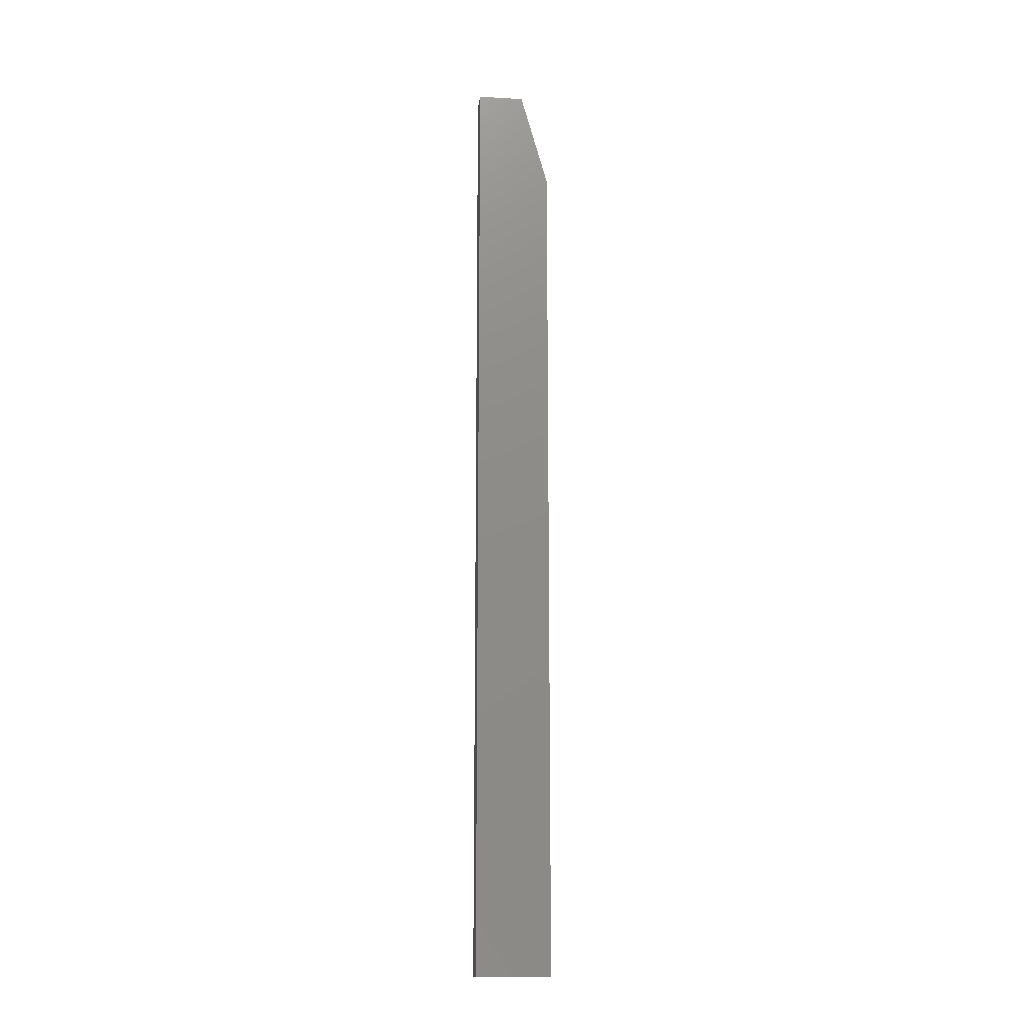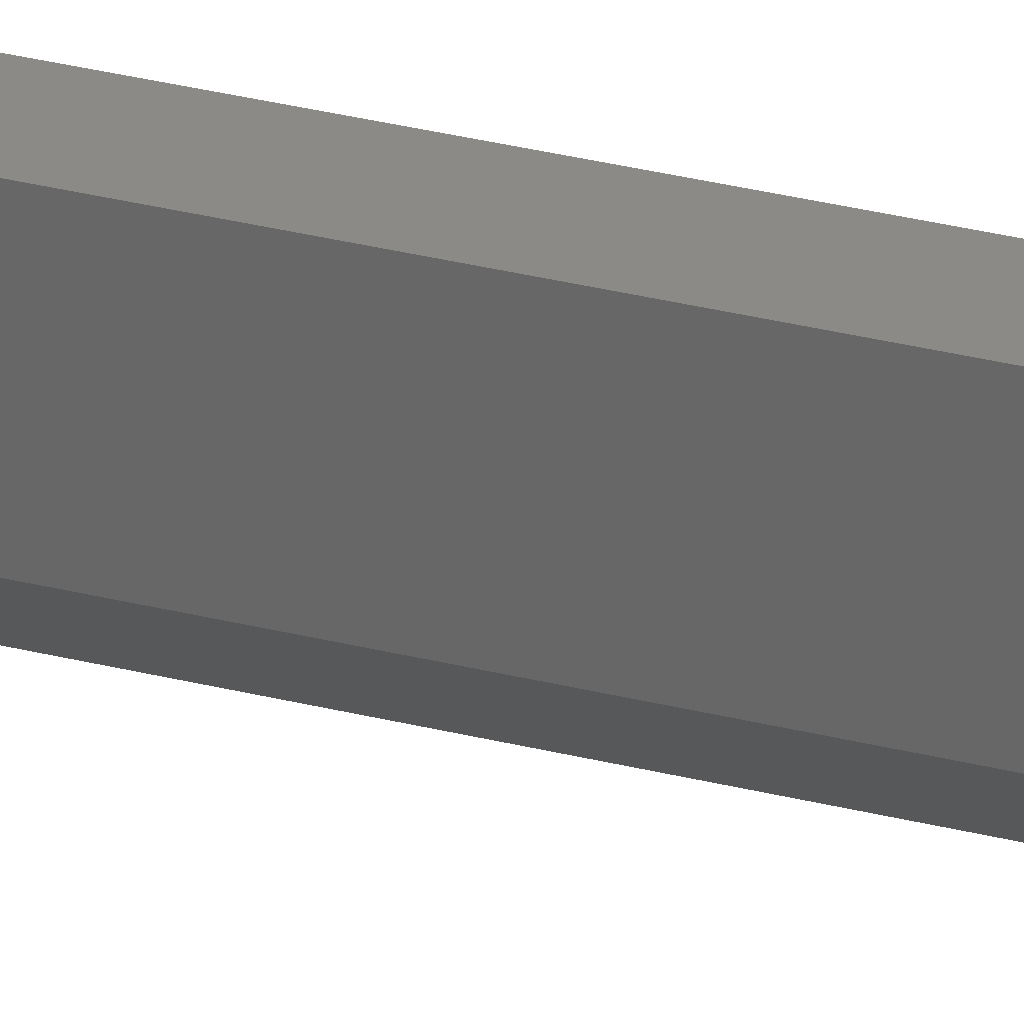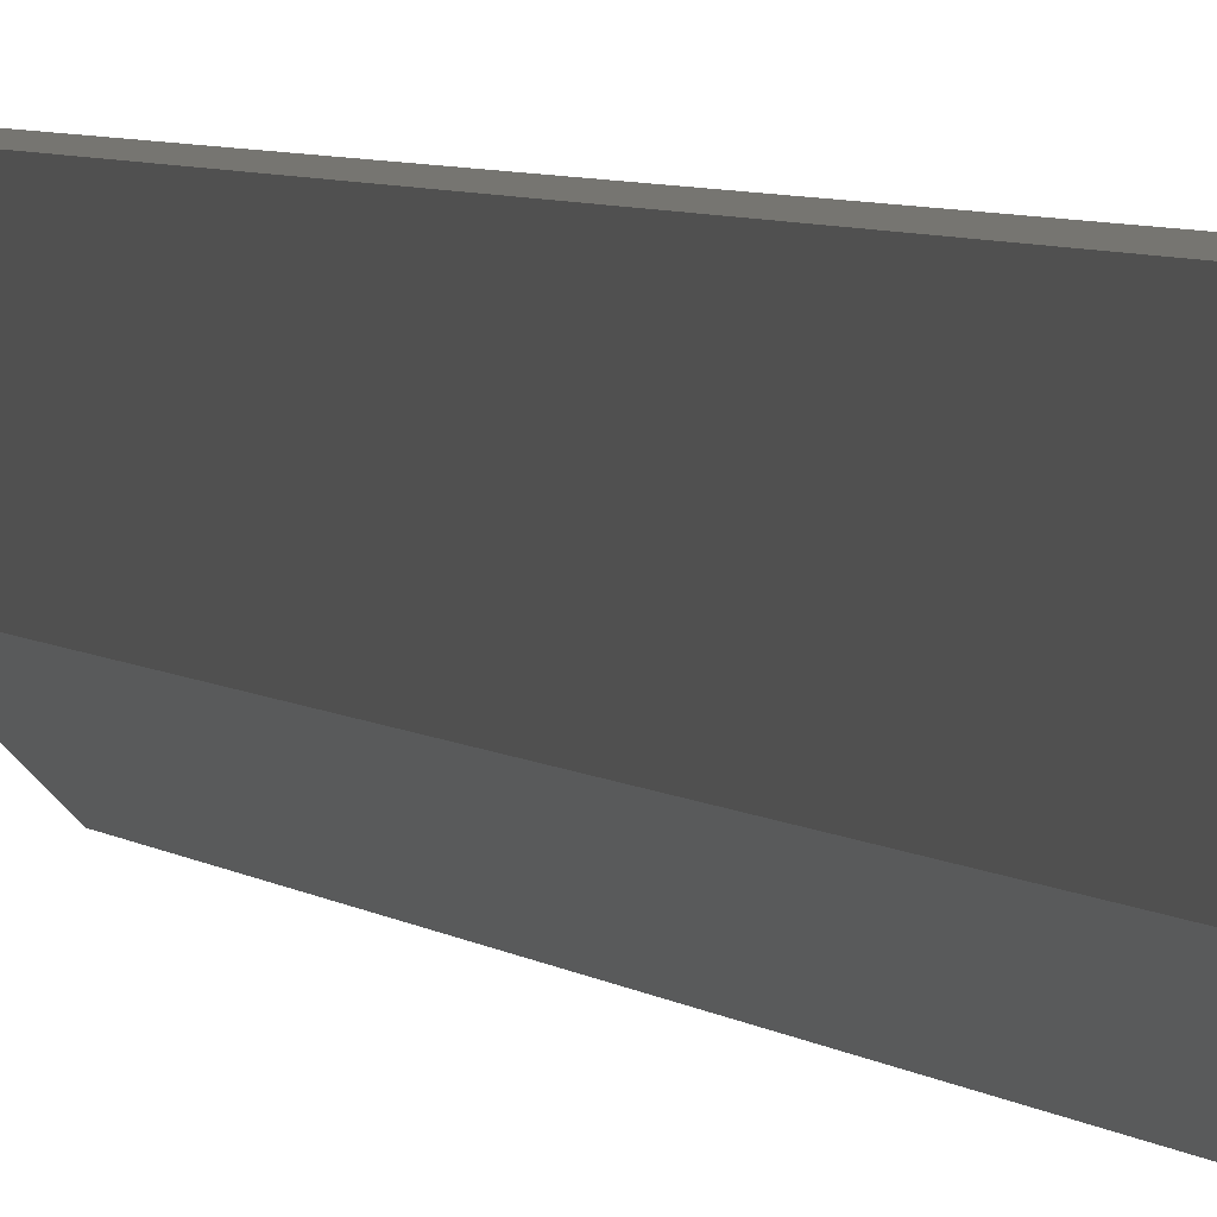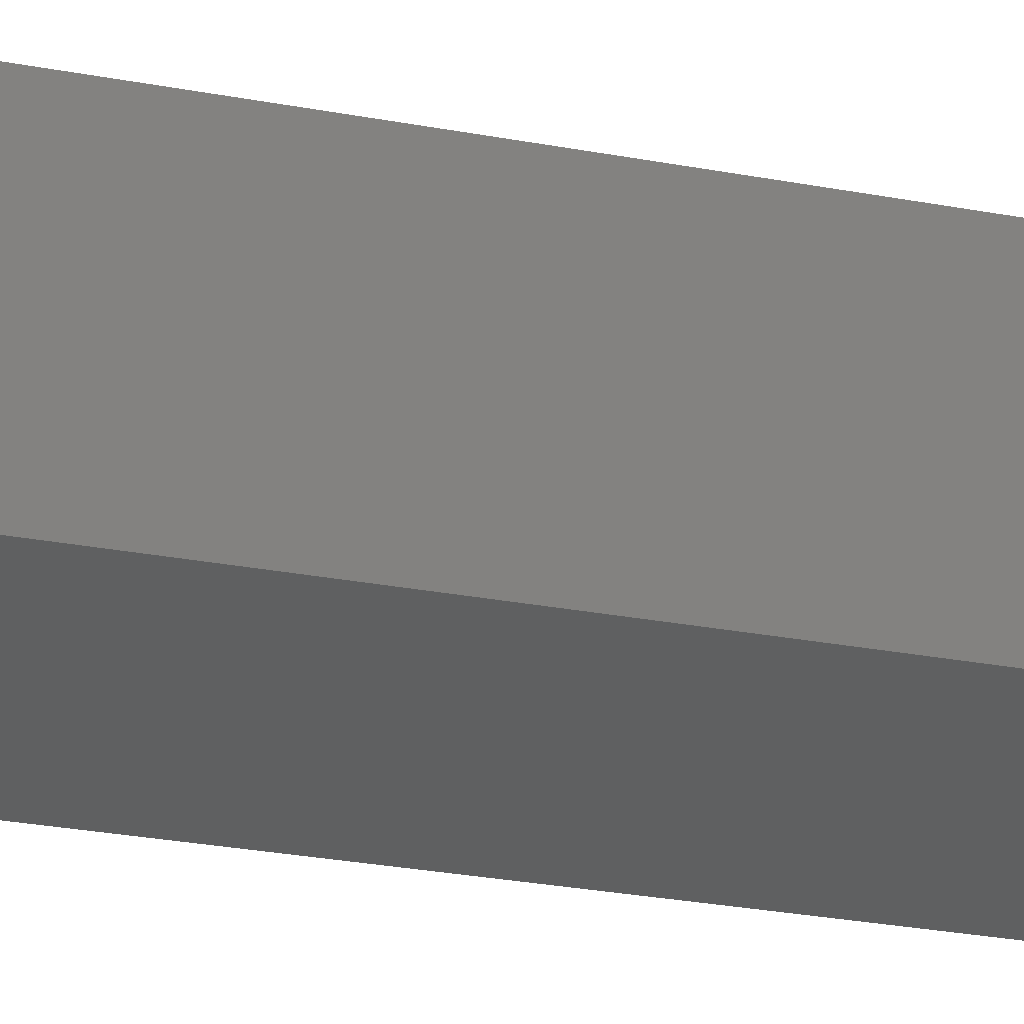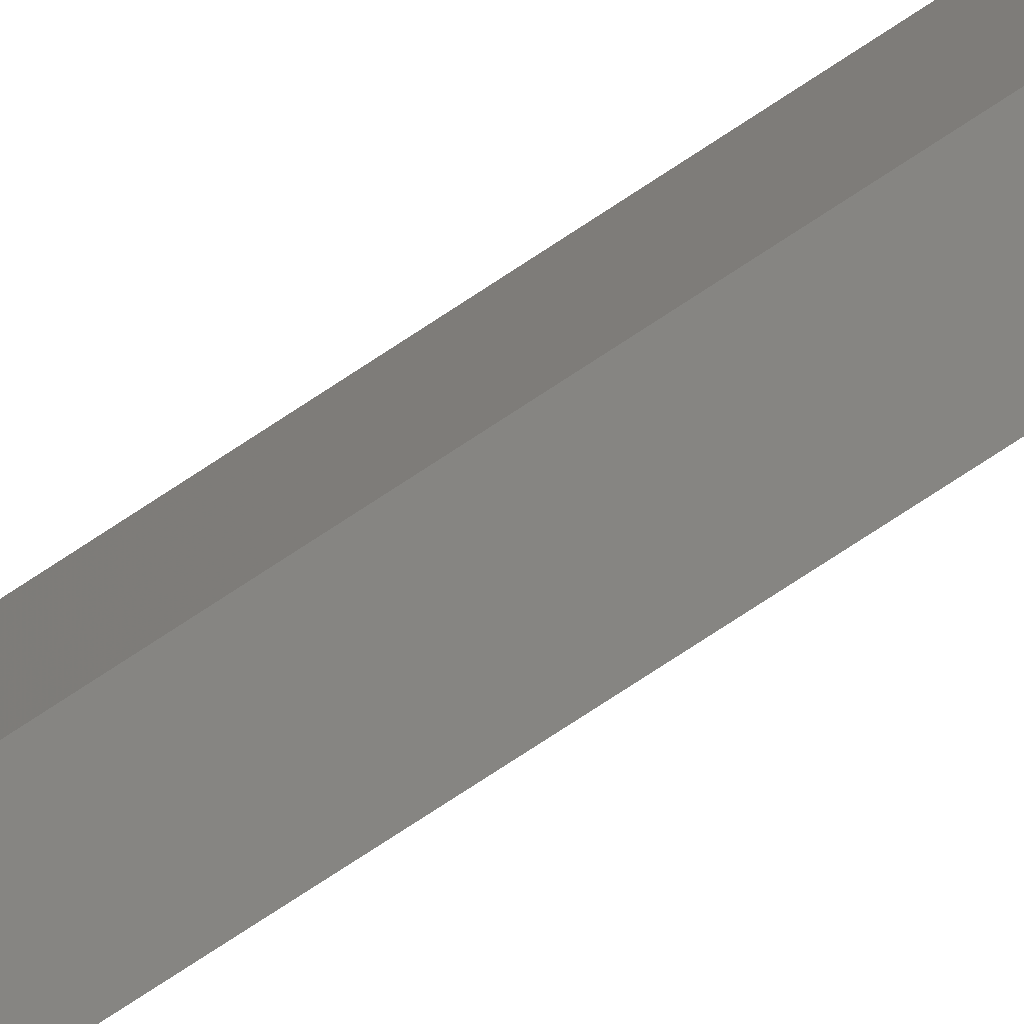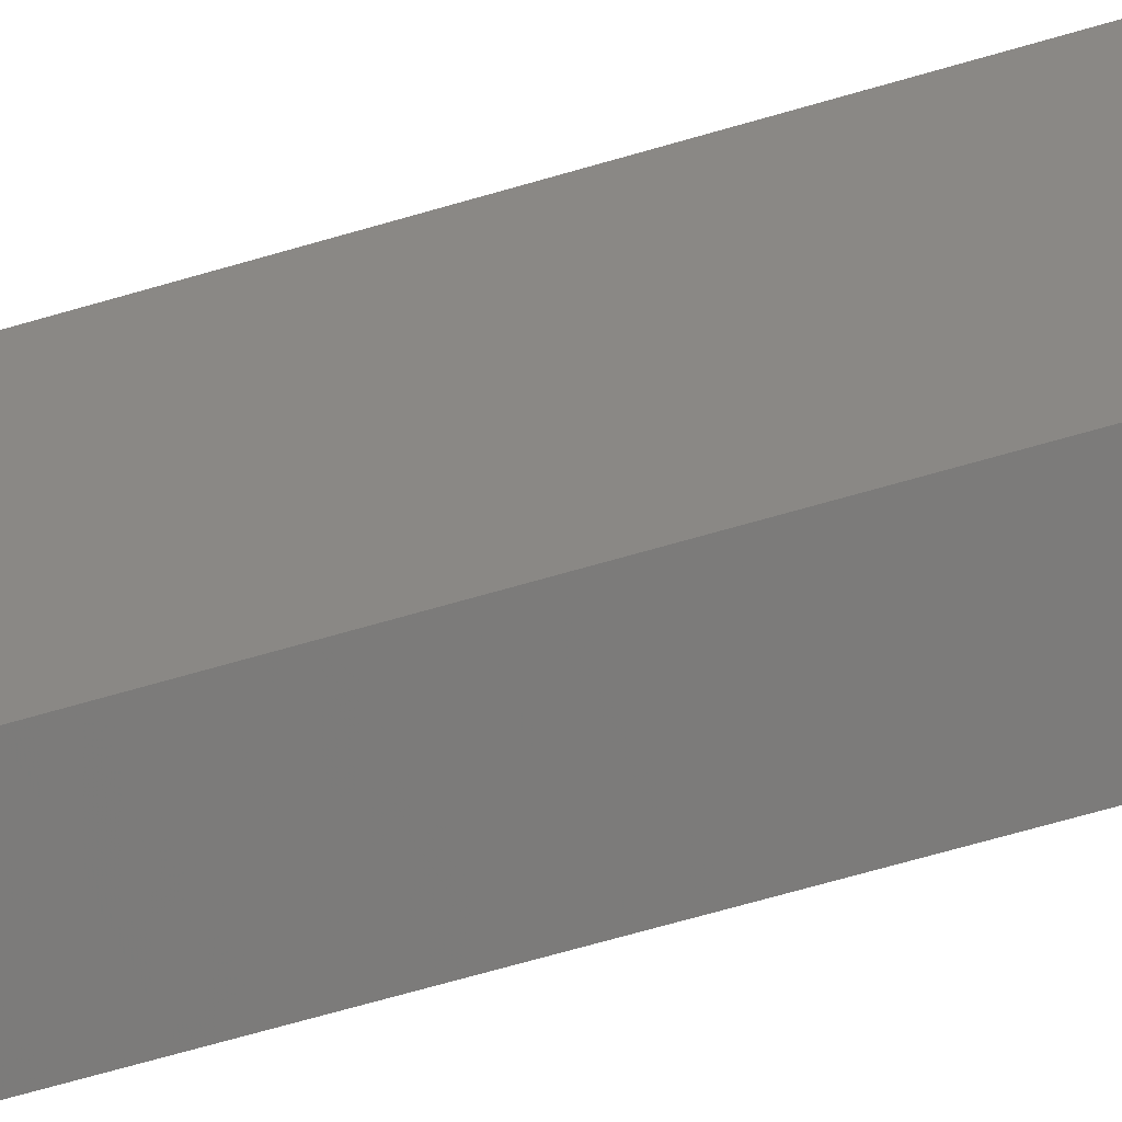
<metadata>
{"format":"stl","ext":"stl","renderer":"f3d","projection":"perspective","resolution":1024,"background":"white","views":[{"elev":-14.7,"azim":83.2,"up":"+Y"},{"elev":31.0,"azim":-69.9,"up":"+Z"},{"elev":2.1,"azim":-10.5,"up":"+Z"},{"elev":-9.3,"azim":-129.9,"up":"+Z"},{"elev":-71.6,"azim":-56.1,"up":"+Z"},{"elev":-38.0,"azim":-66.3,"up":"+Z"}]}
</metadata>
<code>
# stl→obj: 10 verts, 16 faces
v 0.01192 1.359e-18 -0.01326
v -0.007812 1.342e-18 0.006472
v 0.01192 3.587e-18 0.02344
v -0.007812 2.372e-18 0.02344
v -0.007812 -0.75 -0.01562
v -0.007812 -0.75 0.02344
v -0.007812 -0.07812 -0.01562
v 0.01192 -0.75 0.02344
v 0.01192 -0.75 -0.03536
v 0.01192 -0.07812 -0.03536
f 1 2 3
f 2 4 3
f 5 6 7
f 7 6 4
f 7 4 2
f 8 9 3
f 3 9 10
f 3 10 1
f 7 10 5
f 5 10 9
f 2 1 7
f 7 1 10
f 5 9 6
f 6 9 8
f 3 4 8
f 8 4 6

</code>
